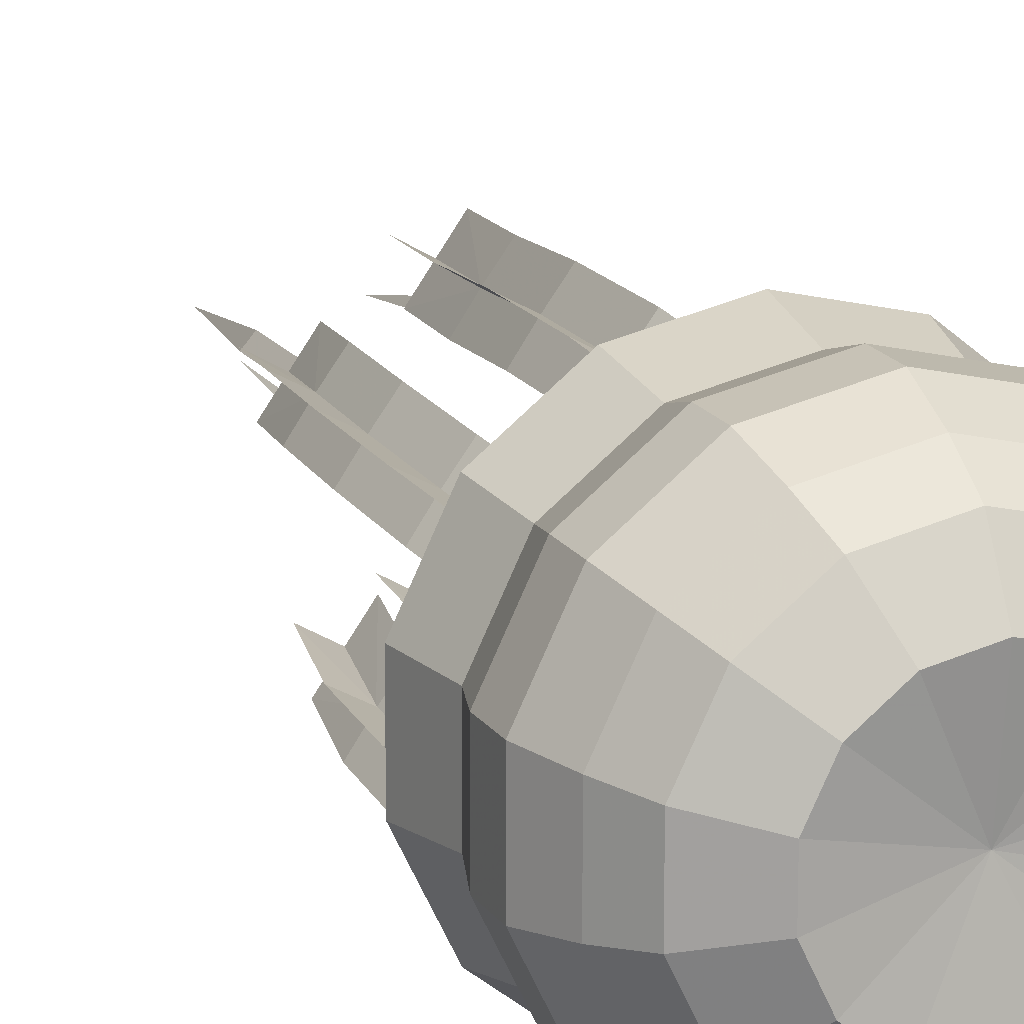
<metadata>
{"format":"obj","ext":"obj","renderer":"f3d","projection":"perspective","resolution":1024,"background":"white","views":[{"elev":15.7,"azim":-21.0,"up":"+Y"}]}
</metadata>
<code>
g Animal_shuimu
v -0.1773 -1.6e-05 195.7
v -0.1774 17.18 198
v -7.632 15.48 198
v -0.1773 -1.6e-05 195.7
v -13.61 10.71 198
v -0.1773 -1.6e-05 195.7
v -16.93 3.823 198
v -0.1773 -1.6e-05 195.7
v -16.93 -3.823 198
v -0.1773 -1.6e-05 195.7
v -13.61 -10.71 198
v -0.1773 -1.6e-05 195.7
v -7.632 -15.48 198
v -0.1773 -1.6e-05 195.7
v -0.1773 -17.18 198
v -0.1773 -1.6e-05 195.7
v -0.1773 -17.18 198
v 7.277 -15.48 198
v -0.1773 -1.6e-05 195.7
v 13.26 -10.71 198
v -0.1773 -1.6e-05 195.7
v 16.57 -3.823 198
v -0.1773 -1.6e-05 195.7
v 16.57 3.823 198
v -0.1773 -1.6e-05 195.7
v 13.26 10.71 198
v -0.1773 -1.6e-05 195.7
v 7.277 15.48 198
v -0.1773 -1.6e-05 195.7
v -0.1774 17.18 198
v -0.1774 25.75 193
v -11.35 23.2 193
v -20.31 16.05 193
v -25.28 5.729 193
v -25.28 -5.729 193
v -20.31 -16.05 193
v -11.35 -23.2 193
v -0.1773 -25.75 193
v -0.1773 -25.75 193
v 10.99 -23.2 193
v 19.95 -16.05 193
v 24.92 -5.729 193
v 24.92 5.729 193
v 19.95 16.05 193
v 10.99 23.2 193
v -0.1774 25.75 193
v -0.1774 29.76 186.8
v -13.09 26.82 186.8
v -23.45 18.56 186.8
v -29.2 6.623 186.8
v -29.2 -6.623 186.8
v -23.45 -18.56 186.8
v -13.09 -26.82 186.8
v -0.1773 -29.76 186.8
v -0.1773 -29.76 186.8
v 12.74 -26.82 186.8
v 23.09 -18.56 186.8
v 28.84 -6.623 186.8
v 28.84 6.623 186.8
v 23.09 18.56 186.8
v 12.74 26.82 186.8
v -0.1774 29.76 186.8
v -0.1774 33.23 172.2
v -14.6 29.94 172.2
v -14.54 29.82 179.4
v -0.1774 33.1 179.4
v -26.16 20.72 172.2
v -26.05 20.63 179.4
v -32.58 7.395 172.2
v -32.44 7.364 179.4
v -32.58 -7.395 172.2
v -32.44 -7.365 179.4
v -26.16 -20.72 172.2
v -26.05 -20.63 179.4
v -14.6 -29.94 172.2
v -14.54 -29.82 179.4
v -0.1773 -33.23 172.2
v -0.1773 -33.1 179.4
v -0.1773 -33.23 172.2
v 14.24 -29.94 172.2
v 14.18 -29.82 179.4
v -0.1773 -33.1 179.4
v 25.81 -20.72 172.2
v 25.7 -20.63 179.4
v 32.22 -7.395 172.2
v 32.09 -7.364 179.4
v 32.22 7.395 172.2
v 32.09 7.365 179.4
v 25.81 20.72 172.2
v 25.7 20.63 179.4
v 14.24 29.94 172.2
v 14.18 29.82 179.4
v -0.1774 33.23 172.2
v -0.1774 33.1 179.4
v -0.1774 31.01 164.6
v -13.63 27.94 164.6
v -24.42 19.34 164.6
v -30.41 6.901 164.6
v -30.41 -6.901 164.6
v -24.42 -19.34 164.6
v -13.63 -27.94 164.6
v -0.1773 -31.01 164.6
v -0.1773 -31.01 164.6
v 13.28 -27.94 164.6
v 24.07 -19.34 164.6
v 30.06 -6.901 164.6
v 30.06 6.901 164.6
v 24.07 19.34 164.6
v 13.28 27.94 164.6
v -0.1774 31.01 164.6
v -0.1774 33.52 153.7
v -14.72 30.2 153.7
v -26.39 20.9 153.7
v -32.86 7.46 153.7
v -32.86 -7.46 153.7
v -26.39 -20.9 153.7
v -14.72 -30.2 153.7
v -0.1773 -33.52 153.7
v -0.1773 -33.52 153.7
v 14.37 -30.2 153.7
v 26.03 -20.9 153.7
v 32.51 -7.46 153.7
v 32.51 7.46 153.7
v 26.03 20.9 153.7
v 14.37 30.2 153.7
v -0.1774 33.52 153.7
f 1 2 3
f 4 3 5
f 6 5 7
f 8 7 9
f 10 9 11
f 12 11 13
f 14 13 15
f 16 17 18
f 19 18 20
f 21 20 22
f 23 22 24
f 25 24 26
f 27 26 28
f 29 28 30
f 31 32 3
f 3 2 31
f 32 33 5
f 5 3 32
f 33 34 7
f 7 5 33
f 34 35 9
f 9 7 34
f 35 36 11
f 11 9 35
f 36 37 13
f 13 11 36
f 37 38 15
f 15 13 37
f 39 40 18
f 18 17 39
f 40 41 20
f 20 18 40
f 41 42 22
f 22 20 41
f 42 43 24
f 24 22 42
f 43 44 26
f 26 24 43
f 44 45 28
f 28 26 44
f 45 46 30
f 30 28 45
f 47 48 32
f 32 31 47
f 48 49 33
f 33 32 48
f 49 50 34
f 34 33 49
f 50 51 35
f 35 34 50
f 51 52 36
f 36 35 51
f 52 53 37
f 37 36 52
f 53 54 38
f 38 37 53
f 55 56 40
f 40 39 55
f 56 57 41
f 41 40 56
f 57 58 42
f 42 41 57
f 58 59 43
f 43 42 58
f 59 60 44
f 44 43 59
f 60 61 45
f 45 44 60
f 61 62 46
f 46 45 61
f 63 64 65
f 65 66 63
f 64 67 68
f 68 65 64
f 67 69 70
f 70 68 67
f 69 71 72
f 72 70 69
f 71 73 74
f 74 72 71
f 73 75 76
f 76 74 73
f 75 77 78
f 78 76 75
f 79 80 81
f 81 82 79
f 80 83 84
f 84 81 80
f 83 85 86
f 86 84 83
f 85 87 88
f 88 86 85
f 87 89 90
f 90 88 87
f 89 91 92
f 92 90 89
f 91 93 94
f 94 92 91
f 95 96 64
f 64 63 95
f 96 97 67
f 67 64 96
f 97 98 69
f 69 67 97
f 98 99 71
f 71 69 98
f 99 100 73
f 73 71 99
f 100 101 75
f 75 73 100
f 101 102 77
f 77 75 101
f 103 104 80
f 80 79 103
f 104 105 83
f 83 80 104
f 105 106 85
f 85 83 105
f 106 107 87
f 87 85 106
f 107 108 89
f 89 87 107
f 108 109 91
f 91 89 108
f 109 110 93
f 93 91 109
f 66 65 48
f 48 47 66
f 65 68 49
f 49 48 65
f 68 70 50
f 50 49 68
f 70 72 51
f 51 50 70
f 72 74 52
f 52 51 72
f 74 76 53
f 53 52 74
f 76 78 54
f 54 53 76
f 82 81 56
f 56 55 82
f 81 84 57
f 57 56 81
f 84 86 58
f 58 57 84
f 86 88 59
f 59 58 86
f 88 90 60
f 60 59 88
f 90 92 61
f 61 60 90
f 92 94 62
f 62 61 92
f 111 112 96
f 96 95 111
f 112 113 97
f 97 96 112
f 113 114 98
f 98 97 113
f 114 115 99
f 99 98 114
f 115 116 100
f 100 99 115
f 116 117 101
f 101 100 116
f 117 118 102
f 102 101 117
f 119 120 104
f 104 103 119
f 120 121 105
f 105 104 120
f 121 122 106
f 106 105 121
f 122 123 107
f 107 106 122
f 123 124 108
f 108 107 123
f 124 125 109
f 109 108 124
f 125 126 110
f 110 109 125
g Object01
v 18.4 -13.26 80.16
v 21.34 -9.059 80.16
v 24.62 -10.04 98.42
v 21.55 -14.25 98.42
v 26.3 -10.49 116.8
v 23.24 -14.69 116.8
v 25.27 -9.752 135.2
v 22.2 -13.96 135.2
v 21.41 -7.357 153.2
v 18.35 -11.56 153.2
v 17.78 -3.539 170.9
v 14.84 -7.74 170.9
v 24.28 -4.858 80.16
v 27.44 -5.848 98.42
v 24.62 -10.04 98.42
v 21.34 -9.059 80.16
v 29.12 -6.292 116.8
v 26.3 -10.49 116.8
v 28.09 -5.557 135.2
v 25.27 -9.752 135.2
v 24.23 -3.162 153.2
v 21.41 -7.357 153.2
v 20.72 0.6621 170.9
v 17.78 -3.539 170.9
v 24.37 -10.05 98.42
v 26.06 -10.5 116.8
v 25.02 -9.764 135.2
v 21.17 -7.369 153.2
v 24.37 -10.05 98.42
v 26.06 -10.5 116.8
v 25.02 -9.764 135.2
v 21.17 -7.369 153.2
v 26.16 -11.99 80.16
v 21.72 -9.424 80.16
v 24.86 -10.29 98.42
v 29.32 -12.98 98.42
v 26.55 -10.74 116.8
v 31.01 -13.42 116.8
v 25.51 -10 135.2
v 29.97 -12.69 135.2
v 21.66 -7.607 153.2
v 26.12 -10.29 153.2
v 18.17 -3.904 170.9
v 22.61 -6.469 170.9
v 17.28 -6.86 80.16
v 20.44 -7.85 98.42
v 24.86 -10.29 98.42
v 21.72 -9.424 80.16
v 22.12 -8.294 116.8
v 26.55 -10.74 116.8
v 21.09 -7.559 135.2
v 25.51 -10 135.2
v 17.23 -5.164 153.2
v 21.66 -7.607 153.2
v 13.72 -1.34 170.9
v 18.17 -3.904 170.9
v 24.9 -10.54 98.42
v 26.58 -10.98 116.8
v 25.55 -10.24 135.2
v 21.69 -7.85 153.2
v 24.9 -10.54 98.42
v 26.58 -10.98 116.8
v 25.55 -10.24 135.2
v 21.69 -7.85 153.2
f 127 128 129
f 129 130 127
f 130 129 131
f 131 132 130
f 132 131 133
f 133 134 132
f 134 133 135
f 135 136 134
f 136 135 137
f 137 138 136
f 139 140 141
f 141 142 139
f 140 143 144
f 144 141 140
f 143 145 146
f 146 144 143
f 145 147 148
f 148 146 145
f 147 149 150
f 150 148 147
f 127 130 151
f 151 128 127
f 130 132 152
f 152 151 130
f 132 134 153
f 153 152 132
f 134 136 154
f 154 153 134
f 136 138 137
f 137 154 136
f 139 142 155
f 155 140 139
f 140 155 156
f 156 143 140
f 143 156 157
f 157 145 143
f 145 157 158
f 158 147 145
f 147 158 150
f 150 149 147
f 159 160 161
f 161 162 159
f 162 161 163
f 163 164 162
f 164 163 165
f 165 166 164
f 166 165 167
f 167 168 166
f 168 167 169
f 169 170 168
f 171 172 173
f 173 174 171
f 172 175 176
f 176 173 172
f 175 177 178
f 178 176 175
f 177 179 180
f 180 178 177
f 179 181 182
f 182 180 179
f 159 162 183
f 183 160 159
f 162 164 184
f 184 183 162
f 164 166 185
f 185 184 164
f 166 168 186
f 186 185 166
f 168 170 169
f 169 186 168
f 171 174 187
f 187 172 171
f 172 187 188
f 188 175 172
f 175 188 189
f 189 177 175
f 177 189 190
f 190 179 177
f 179 190 182
f 182 181 179
g Object02
v -23.17 9.42 90.99
v -20.01 13.93 90.99
v -22.51 15.78 106.7
v -25.8 11.27 106.7
v -23.21 15.98 122.8
v -26.5 11.47 122.8
v -22.41 15.11 138.7
v -25.7 10.6 138.7
v -19.91 13.04 154.4
v -23.2 8.531 154.4
v -15.95 10.01 169.6
v -19.1 5.509 169.6
v -16.86 18.43 90.99
v -19.49 20.28 106.7
v -22.51 15.78 106.7
v -20.01 13.93 90.99
v -20.19 20.48 122.8
v -23.21 15.98 122.8
v -19.39 19.61 138.7
v -22.41 15.11 138.7
v -16.89 17.54 154.4
v -19.91 13.04 154.4
v -12.79 14.52 169.6
v -15.95 10.01 169.6
v -22.77 15.77 106.7
v -23.48 15.97 122.8
v -22.68 15.1 138.7
v -20.18 13.03 154.4
v -22.77 15.77 106.7
v -23.48 15.97 122.8
v -22.68 15.1 138.7
v -20.18 13.03 154.4
v -15.25 11.18 90.99
v -20.01 13.93 90.99
v -22.66 15.91 106.7
v -17.88 13.02 106.7
v -23.36 16.11 122.8
v -18.58 13.22 122.8
v -22.56 15.23 138.7
v -17.78 12.35 138.7
v -20.06 13.17 154.4
v -15.28 10.29 154.4
v -15.95 10.01 169.6
v -11.18 7.264 169.6
v -24.78 16.68 90.99
v -27.41 18.53 106.7
v -22.66 15.91 106.7
v -20.01 13.93 90.99
v -28.11 18.72 122.8
v -23.36 16.11 122.8
v -27.31 17.85 138.7
v -22.56 15.23 138.7
v -24.81 15.79 154.4
v -20.06 13.17 154.4
v -20.71 12.77 169.6
v -15.95 10.01 169.6
v -22.62 15.64 106.7
v -23.33 15.84 122.8
v -22.53 14.97 138.7
v -20.03 12.91 154.4
v -22.62 15.64 106.7
v -23.33 15.84 122.8
v -22.53 14.97 138.7
v -20.03 12.91 154.4
f 191 192 193
f 193 194 191
f 194 193 195
f 195 196 194
f 196 195 197
f 197 198 196
f 198 197 199
f 199 200 198
f 200 199 201
f 201 202 200
f 203 204 205
f 205 206 203
f 204 207 208
f 208 205 204
f 207 209 210
f 210 208 207
f 209 211 212
f 212 210 209
f 211 213 214
f 214 212 211
f 191 194 215
f 215 192 191
f 194 196 216
f 216 215 194
f 196 198 217
f 217 216 196
f 198 200 218
f 218 217 198
f 200 202 201
f 201 218 200
f 203 206 219
f 219 204 203
f 204 219 220
f 220 207 204
f 207 220 221
f 221 209 207
f 209 221 222
f 222 211 209
f 211 222 214
f 214 213 211
f 223 224 225
f 225 226 223
f 226 225 227
f 227 228 226
f 228 227 229
f 229 230 228
f 230 229 231
f 231 232 230
f 232 231 233
f 233 234 232
f 235 236 237
f 237 238 235
f 236 239 240
f 240 237 236
f 239 241 242
f 242 240 239
f 241 243 244
f 244 242 241
f 243 245 246
f 246 244 243
f 223 226 247
f 247 224 223
f 226 228 248
f 248 247 226
f 228 230 249
f 249 248 228
f 230 232 250
f 250 249 230
f 232 234 233
f 233 250 232
f 235 238 251
f 251 236 235
f 236 251 252
f 252 239 236
f 239 252 253
f 253 241 239
f 241 253 254
f 254 243 241
f 243 254 246
f 246 245 243
g Object03
v 1.276 -23.95 58.3
v 4.551 -19.27 58.3
v 6.548 -23.37 80.4
v 3.136 -28.05 80.4
v 7.288 -24.31 102.9
v 3.877 -28.99 102.9
v 7.247 -24.27 125.4
v 3.836 -28.95 125.4
v 5.708 -22.6 147.8
v 2.297 -27.28 147.8
v 0.864 -18.13 169.3
v -2.411 -22.81 169.3
v 7.826 -14.6 58.3
v 9.686 -18.7 80.4
v 6.548 -23.37 80.4
v 4.551 -19.27 58.3
v 10.43 -19.64 102.9
v 7.288 -24.31 102.9
v 10.39 -19.6 125.4
v 7.247 -24.27 125.4
v 8.846 -17.93 147.8
v 5.708 -22.6 147.8
v 4.139 -13.45 169.3
v 0.864 -18.13 169.3
v 6.274 -23.38 80.4
v 7.015 -24.32 102.9
v 6.974 -24.28 125.4
v 5.435 -22.61 147.8
v 6.274 -23.38 80.4
v 7.015 -24.32 102.9
v 6.974 -24.28 125.4
v 5.435 -22.61 147.8
v 9.495 -22.13 58.3
v 4.551 -19.27 58.3
v 6.392 -23.24 80.4
v 11.36 -26.23 80.4
v 7.133 -24.18 102.9
v 12.1 -27.17 102.9
v 7.092 -24.14 125.4
v 12.06 -27.13 125.4
v 5.553 -22.47 147.8
v 10.52 -25.46 147.8
v 0.864 -18.13 169.3
v 5.808 -20.98 169.3
v -0.3932 -16.42 58.3
v 1.467 -20.52 80.4
v 6.392 -23.24 80.4
v 4.551 -19.27 58.3
v 2.207 -21.46 102.9
v 7.133 -24.18 102.9
v 2.166 -21.42 125.4
v 7.092 -24.14 125.4
v 0.6272 -19.75 147.8
v 5.553 -22.47 147.8
v -4.08 -15.27 169.3
v 0.864 -18.13 169.3
v 6.43 -23.51 80.4
v 7.17 -24.45 102.9
v 7.129 -24.41 125.4
v 5.59 -22.74 147.8
v 6.43 -23.51 80.4
v 7.17 -24.45 102.9
v 7.129 -24.41 125.4
v 5.59 -22.74 147.8
f 255 256 257
f 257 258 255
f 258 257 259
f 259 260 258
f 260 259 261
f 261 262 260
f 262 261 263
f 263 264 262
f 264 263 265
f 265 266 264
f 267 268 269
f 269 270 267
f 268 271 272
f 272 269 268
f 271 273 274
f 274 272 271
f 273 275 276
f 276 274 273
f 275 277 278
f 278 276 275
f 255 258 279
f 279 256 255
f 258 260 280
f 280 279 258
f 260 262 281
f 281 280 260
f 262 264 282
f 282 281 262
f 264 266 265
f 265 282 264
f 267 270 283
f 283 268 267
f 268 283 284
f 284 271 268
f 271 284 285
f 285 273 271
f 273 285 286
f 286 275 273
f 275 286 278
f 278 277 275
f 287 288 289
f 289 290 287
f 290 289 291
f 291 292 290
f 292 291 293
f 293 294 292
f 294 293 295
f 295 296 294
f 296 295 297
f 297 298 296
f 299 300 301
f 301 302 299
f 300 303 304
f 304 301 300
f 303 305 306
f 306 304 303
f 305 307 308
f 308 306 305
f 307 309 310
f 310 308 307
f 287 290 311
f 311 288 287
f 290 292 312
f 312 311 290
f 292 294 313
f 313 312 292
f 294 296 314
f 314 313 294
f 296 298 297
f 297 314 296
f 299 302 315
f 315 300 299
f 300 315 316
f 316 303 300
f 303 316 317
f 317 305 303
f 305 317 318
f 318 307 305
f 307 318 310
f 310 309 307
g Object04
v 6.016 -12.85 30.34
v 5.411 -9.111 -4.633
v 9.58 -12.96 30.34
v 12.54 -17.35 70.51
v 8.977 -17.24 70.51
v 14.12 -17.87 109.8
v 10.56 -17.76 109.8
v 10.25 -12.76 143.5
v 6.687 -12.65 143.5
v 3.706 -6.939 169
v 0.142 -6.939 169
v 7.754 -10.85 30.34
v 10.72 -15.24 70.51
v 12.3 -15.76 109.8
v 8.425 -10.65 143.5
v 12.54 -17.35 70.51
v 9.58 -12.96 30.34
v 7.754 -10.85 30.34
v 10.72 -15.24 70.51
v 14.12 -17.87 109.8
v 12.3 -15.76 109.8
v 10.25 -12.76 143.5
v 8.425 -10.65 143.5
v 3.706 -6.939 169
v 5.411 -9.111 -4.633
f 319 320 321
f 319 321 322
f 322 323 319
f 323 322 324
f 324 325 323
f 325 324 326
f 326 327 325
f 327 326 328
f 328 329 327
f 319 330 320
f 319 323 331
f 331 330 319
f 323 325 332
f 332 331 323
f 325 327 333
f 333 332 325
f 327 329 328
f 328 333 327
f 334 335 336
f 336 337 334
f 338 334 337
f 337 339 338
f 340 338 339
f 339 341 340
f 340 341 342
f 343 336 335
g Object05
v -15.52 8.847 61.97
v -8.658 4.613 24.69
v -11.96 8.741 61.97
v -12.63 9.639 89.9
v -16.19 9.745 89.9
v -10.44 7.252 116.3
v -14 7.358 116.3
v -7.028 3.725 152.6
v -10.59 3.831 152.6
v -7.159 2.175 177.7
v -13.78 10.85 61.97
v -14.45 11.75 89.9
v -12.27 9.36 116.3
v -8.853 5.833 152.6
v -12.63 9.639 89.9
v -11.96 8.741 61.97
v -13.78 10.85 61.97
v -14.45 11.75 89.9
v -10.44 7.252 116.3
v -12.27 9.36 116.3
v -7.028 3.725 152.6
v -8.853 5.833 152.6
v -7.159 2.175 177.7
v -8.658 4.613 24.69
f 344 345 346
f 344 346 347
f 347 348 344
f 348 347 349
f 349 350 348
f 350 349 351
f 351 352 350
f 353 352 351
f 344 354 345
f 344 348 355
f 355 354 344
f 348 350 356
f 356 355 348
f 350 352 357
f 357 356 350
f 353 357 352
f 358 359 360
f 360 361 358
f 362 358 361
f 361 363 362
f 364 362 363
f 363 365 364
f 364 365 366
f 367 360 359
g Object06
v 4.399 10.95 63.47
v 6.191 7.355 37.16
v 7.962 10.84 63.47
v 7.963 12.56 89.96
v 4.4 12.67 89.96
v 7.966 12.49 116.5
v 4.402 12.6 116.5
v 7.964 8.919 142.8
v 4.4 9.025 142.8
v 7.963 4.922 169
v 4.399 4.922 169
v 6.137 12.95 63.47
v 6.138 14.67 89.96
v 6.141 14.6 116.5
v 6.138 11.03 142.8
v 7.963 12.56 89.96
v 7.962 10.84 63.47
v 6.137 12.95 63.47
v 6.138 14.67 89.96
v 7.966 12.49 116.5
v 6.141 14.6 116.5
v 7.964 8.919 142.8
v 6.138 11.03 142.8
v 7.963 4.922 169
v 6.191 7.355 37.16
f 368 369 370
f 368 370 371
f 371 372 368
f 372 371 373
f 373 374 372
f 374 373 375
f 375 376 374
f 376 375 377
f 377 378 376
f 368 379 369
f 368 372 380
f 380 379 368
f 372 374 381
f 381 380 372
f 374 376 382
f 382 381 374
f 376 378 377
f 377 382 376
f 383 384 385
f 385 386 383
f 387 383 386
f 386 388 387
f 389 387 388
f 388 390 389
f 389 390 391
f 392 385 384
g Object07
v -3.335 15.17 75.91
v -0.06068 19.84 75.91
v -2.515 21.41 95.5
v -5.927 16.73 95.5
v -4.372 23.19 115.1
v -7.783 18.5 115.1
v -4.612 23.32 134.6
v -8.023 18.64 134.6
v -1.309 19.88 153.8
v -4.721 15.2 153.8
v 3.287 14.95 172.3
v 0.01204 10.28 172.3
v 3.214 24.52 75.91
v 0.6227 26.08 95.5
v -2.515 21.41 95.5
v -0.06068 19.84 75.91
v -1.233 27.86 115.1
v -4.372 23.19 115.1
v -1.474 27.99 134.6
v -4.612 23.32 134.6
v 1.829 24.55 153.8
v -1.309 19.88 153.8
v 6.561 19.63 172.3
v 3.287 14.95 172.3
v -2.789 21.4 95.5
v -4.645 23.17 115.1
v -4.885 23.31 134.6
v -1.582 19.87 153.8
v -2.789 21.4 95.5
v -4.645 23.17 115.1
v -4.885 23.31 134.6
v -1.582 19.87 153.8
v 4.884 16.99 75.91
v -0.06069 19.84 75.91
v -2.671 21.54 95.5
v 2.292 18.55 95.5
v -4.527 23.31 115.1
v 0.4362 20.32 115.1
v -4.767 23.45 134.6
v 0.1955 20.46 134.6
v -1.465 20.01 153.8
v 3.498 17.02 153.8
v 3.287 14.95 172.3
v 8.231 12.1 172.3
v -5.005 22.7 75.91
v -7.596 24.26 95.5
v -2.671 21.54 95.5
v -0.06069 19.84 75.91
v -9.452 26.03 115.1
v -4.527 23.31 115.1
v -9.693 26.17 134.6
v -4.767 23.45 134.6
v -6.39 22.73 153.8
v -1.465 20.01 153.8
v -1.658 17.81 172.3
v 3.287 14.95 172.3
v -2.633 21.27 95.5
v -4.489 23.04 115.1
v -4.73 23.18 134.6
v -1.427 19.74 153.8
v -2.633 21.27 95.5
v -4.489 23.04 115.1
v -4.73 23.18 134.6
v -1.427 19.74 153.8
f 393 394 395
f 395 396 393
f 396 395 397
f 397 398 396
f 398 397 399
f 399 400 398
f 400 399 401
f 401 402 400
f 402 401 403
f 403 404 402
f 405 406 407
f 407 408 405
f 406 409 410
f 410 407 406
f 409 411 412
f 412 410 409
f 411 413 414
f 414 412 411
f 413 415 416
f 416 414 413
f 393 396 417
f 417 394 393
f 396 398 418
f 418 417 396
f 398 400 419
f 419 418 398
f 400 402 420
f 420 419 400
f 402 404 403
f 403 420 402
f 405 408 421
f 421 406 405
f 406 421 422
f 422 409 406
f 409 422 423
f 423 411 409
f 411 423 424
f 424 413 411
f 413 424 416
f 416 415 413
f 425 426 427
f 427 428 425
f 428 427 429
f 429 430 428
f 430 429 431
f 431 432 430
f 432 431 433
f 433 434 432
f 434 433 435
f 435 436 434
f 437 438 439
f 439 440 437
f 438 441 442
f 442 439 438
f 441 443 444
f 444 442 441
f 443 445 446
f 446 444 443
f 445 447 448
f 448 446 445
f 425 428 449
f 449 426 425
f 428 430 450
f 450 449 428
f 430 432 451
f 451 450 430
f 432 434 452
f 452 451 432
f 434 436 435
f 435 452 434
f 437 440 453
f 453 438 437
f 438 453 454
f 454 441 438
f 441 454 455
f 455 443 441
f 443 455 456
f 456 445 443
f 445 456 448
f 448 447 445
g Object08
v -21.4 -14.65 100.6
v -18.12 -9.97 100.6
v -20.06 -11.12 115.6
v -23.47 -15.8 115.6
v -19.98 -12.12 130.7
v -23.39 -16.8 130.7
v -19.97 -9.998 145.6
v -23.39 -14.68 145.6
v -18.59 -8.526 160.5
v -22 -13.21 160.5
v -15.85 -7.798 175.4
v -19.13 -12.47 175.4
v -14.85 -5.293 100.6
v -16.93 -6.451 115.6
v -20.06 -11.12 115.6
v -18.12 -9.97 100.6
v -16.84 -7.451 130.7
v -19.98 -12.12 130.7
v -16.84 -5.328 145.6
v -19.97 -9.998 145.6
v -15.45 -3.856 160.5
v -18.59 -8.526 160.5
v -12.58 -3.121 175.4
v -15.85 -7.798 175.4
v -20.34 -11.13 115.6
v -20.25 -12.13 130.7
v -20.25 -10.01 145.6
v -18.86 -8.539 160.5
v -20.34 -11.13 115.6
v -20.25 -12.13 130.7
v -20.25 -10.01 145.6
v -18.86 -8.539 160.5
v -13.18 -12.82 100.6
v -18.12 -9.97 100.6
v -20.22 -10.99 115.6
v -15.26 -13.98 115.6
v -20.13 -11.99 130.7
v -15.17 -14.98 130.7
v -20.13 -9.869 145.6
v -15.17 -12.86 145.6
v -18.74 -8.397 160.5
v -13.78 -11.39 160.5
v -15.85 -7.798 175.4
v -10.91 -10.65 175.4
v -23.07 -7.115 100.6
v -25.14 -8.274 115.6
v -20.22 -10.99 115.6
v -18.12 -9.97 100.6
v -25.06 -9.273 130.7
v -20.13 -11.99 130.7
v -25.06 -7.15 145.6
v -20.13 -9.869 145.6
v -23.67 -5.678 160.5
v -18.74 -8.397 160.5
v -20.8 -4.943 175.4
v -15.85 -7.798 175.4
v -20.18 -11.26 115.6
v -20.09 -12.26 130.7
v -20.09 -10.14 145.6
v -18.71 -8.668 160.5
v -20.18 -11.26 115.6
v -20.09 -12.26 130.7
v -20.09 -10.14 145.6
v -18.71 -8.668 160.5
f 457 458 459
f 459 460 457
f 460 459 461
f 461 462 460
f 462 461 463
f 463 464 462
f 464 463 465
f 465 466 464
f 466 465 467
f 467 468 466
f 469 470 471
f 471 472 469
f 470 473 474
f 474 471 470
f 473 475 476
f 476 474 473
f 475 477 478
f 478 476 475
f 477 479 480
f 480 478 477
f 457 460 481
f 481 458 457
f 460 462 482
f 482 481 460
f 462 464 483
f 483 482 462
f 464 466 484
f 484 483 464
f 466 468 467
f 467 484 466
f 469 472 485
f 485 470 469
f 470 485 486
f 486 473 470
f 473 486 487
f 487 475 473
f 475 487 488
f 488 477 475
f 477 488 480
f 480 479 477
f 489 490 491
f 491 492 489
f 492 491 493
f 493 494 492
f 494 493 495
f 495 496 494
f 496 495 497
f 497 498 496
f 498 497 499
f 499 500 498
f 501 502 503
f 503 504 501
f 502 505 506
f 506 503 502
f 505 507 508
f 508 506 505
f 507 509 510
f 510 508 507
f 509 511 512
f 512 510 509
f 489 492 513
f 513 490 489
f 492 494 514
f 514 513 492
f 494 496 515
f 515 514 494
f 496 498 516
f 516 515 496
f 498 500 499
f 499 516 498
f 501 504 517
f 517 502 501
f 502 517 518
f 518 505 502
f 505 518 519
f 519 507 505
f 507 519 520
f 520 509 507
f 509 520 512
f 512 511 509

</code>
